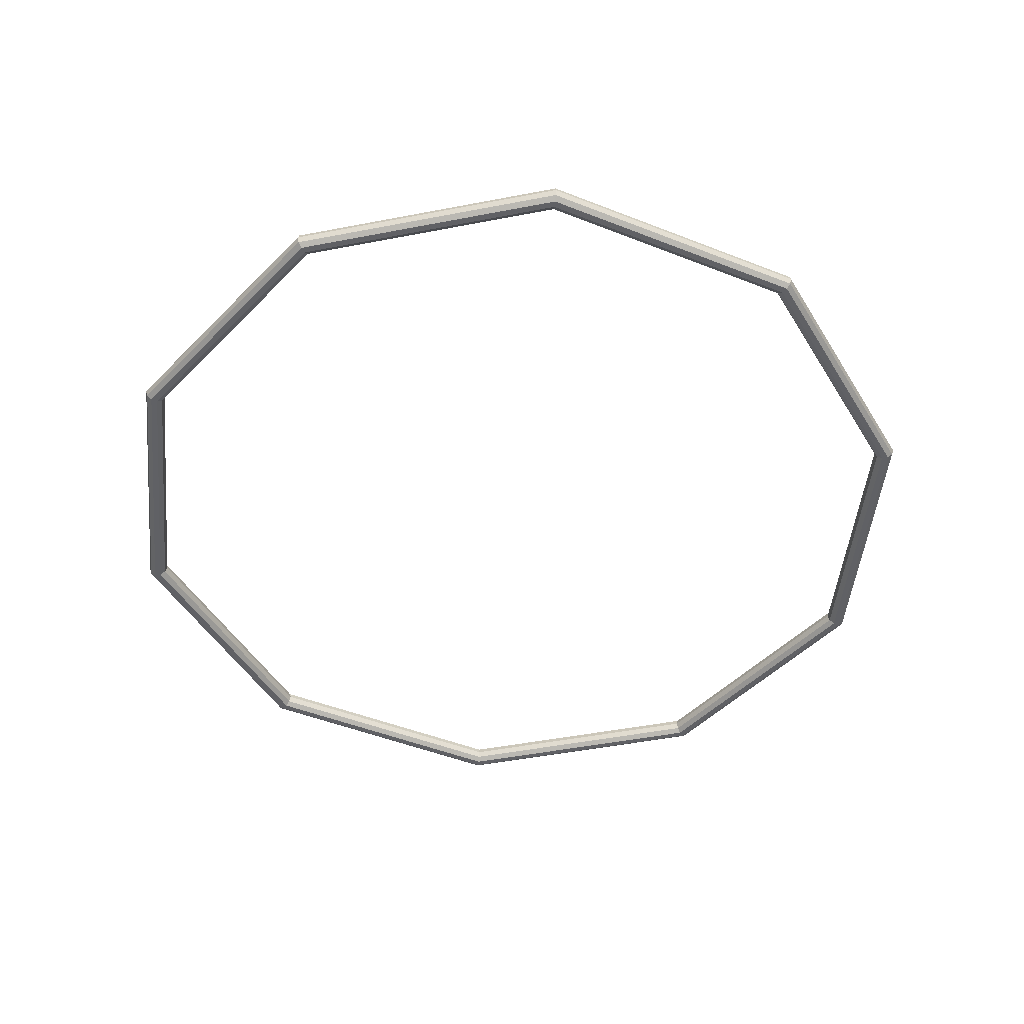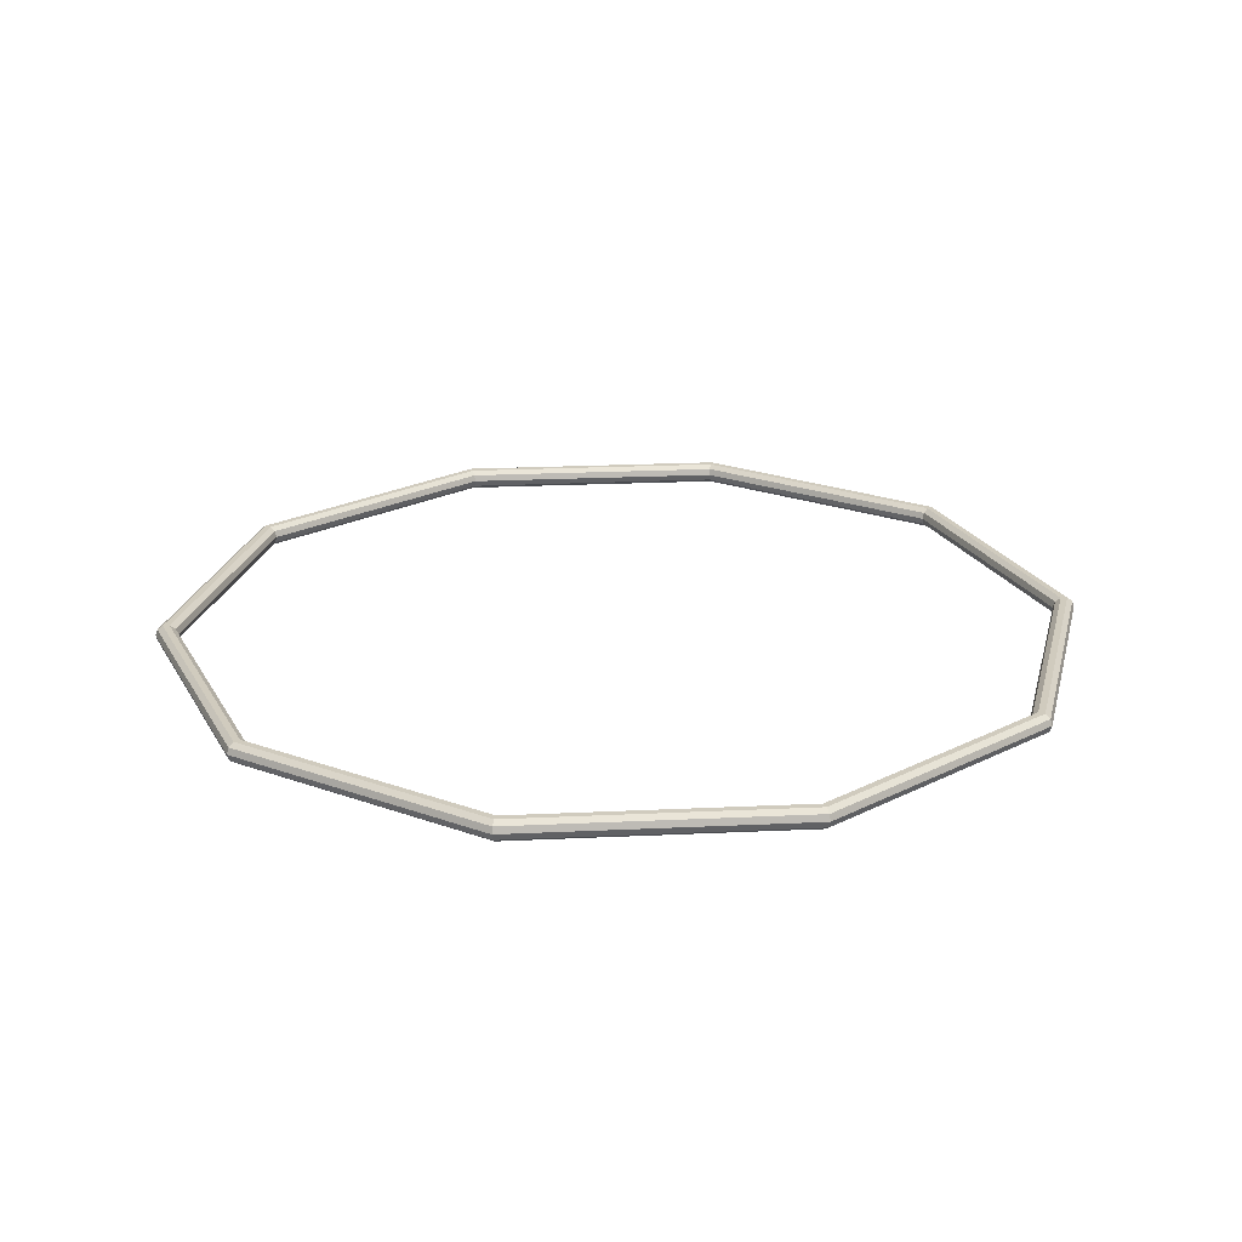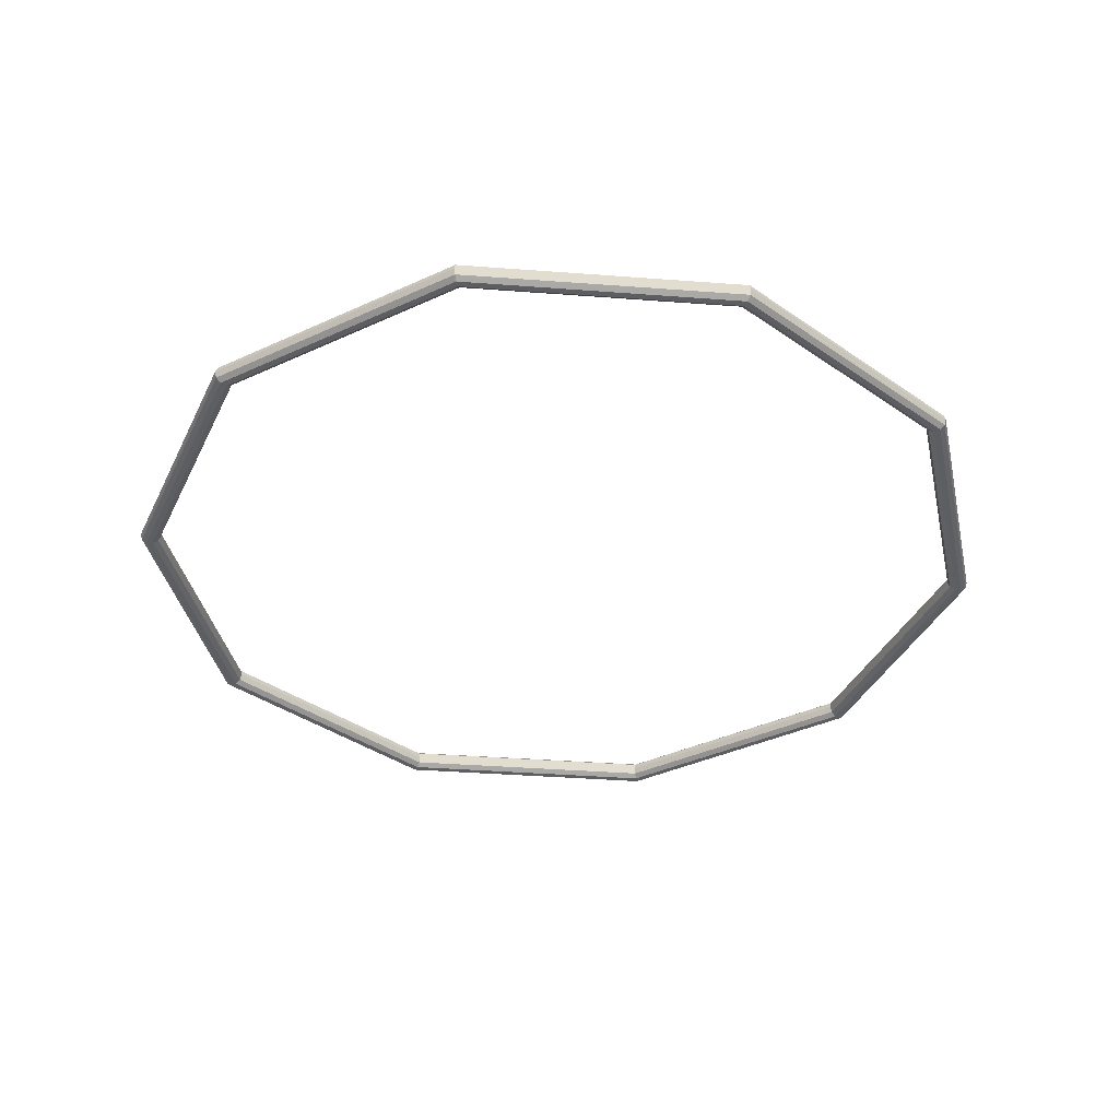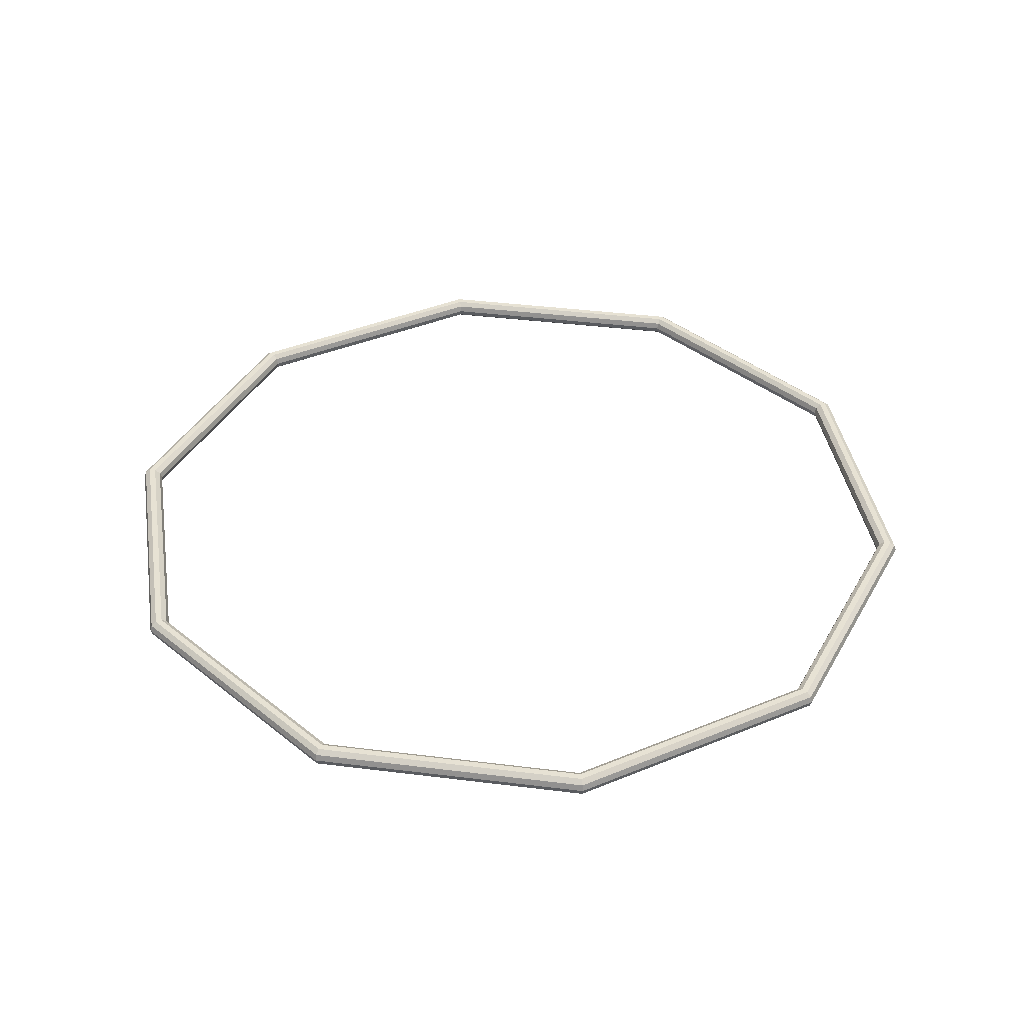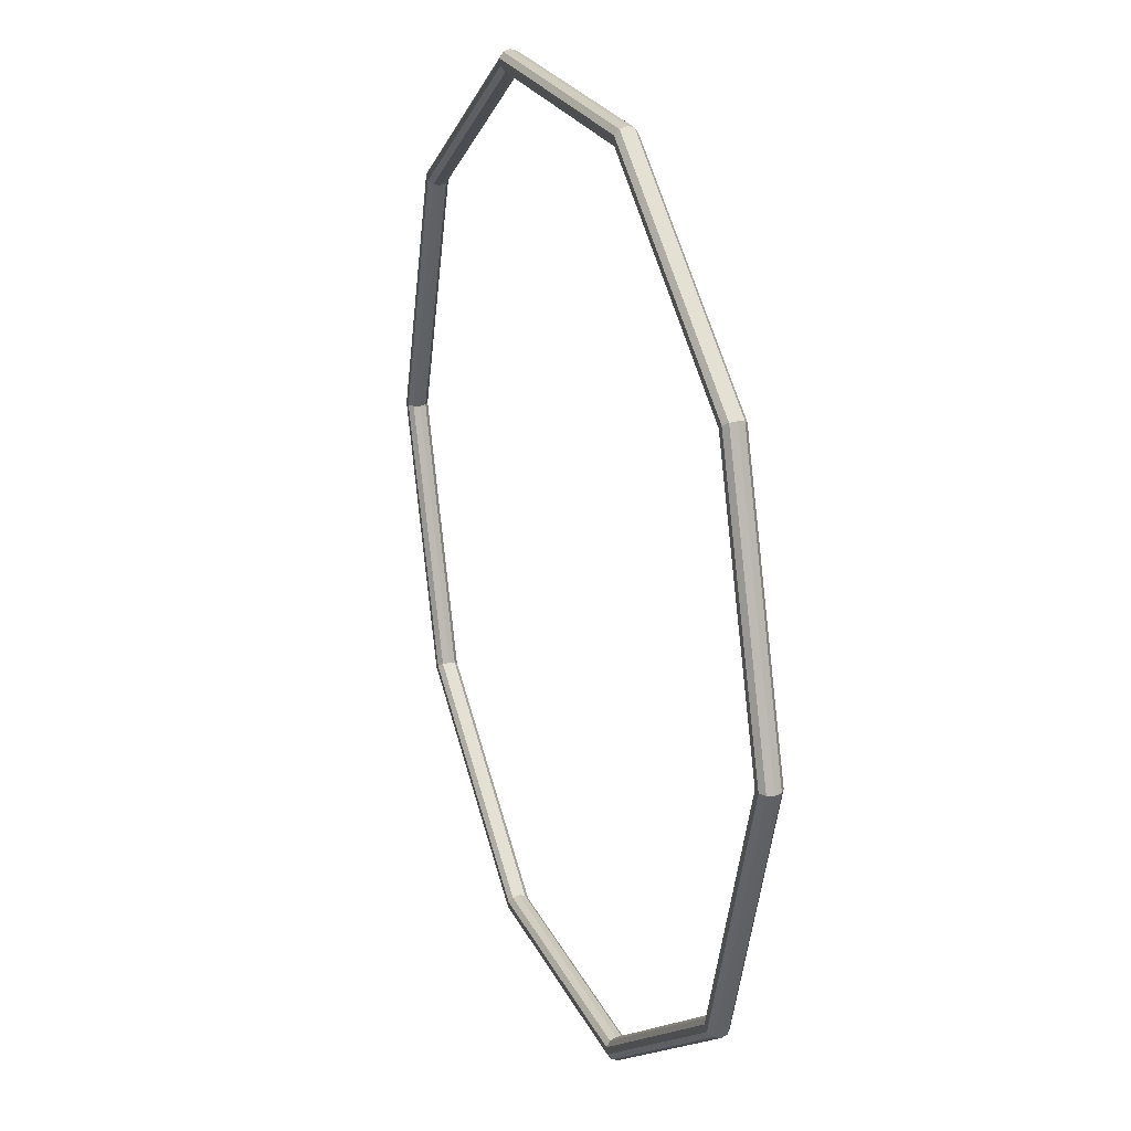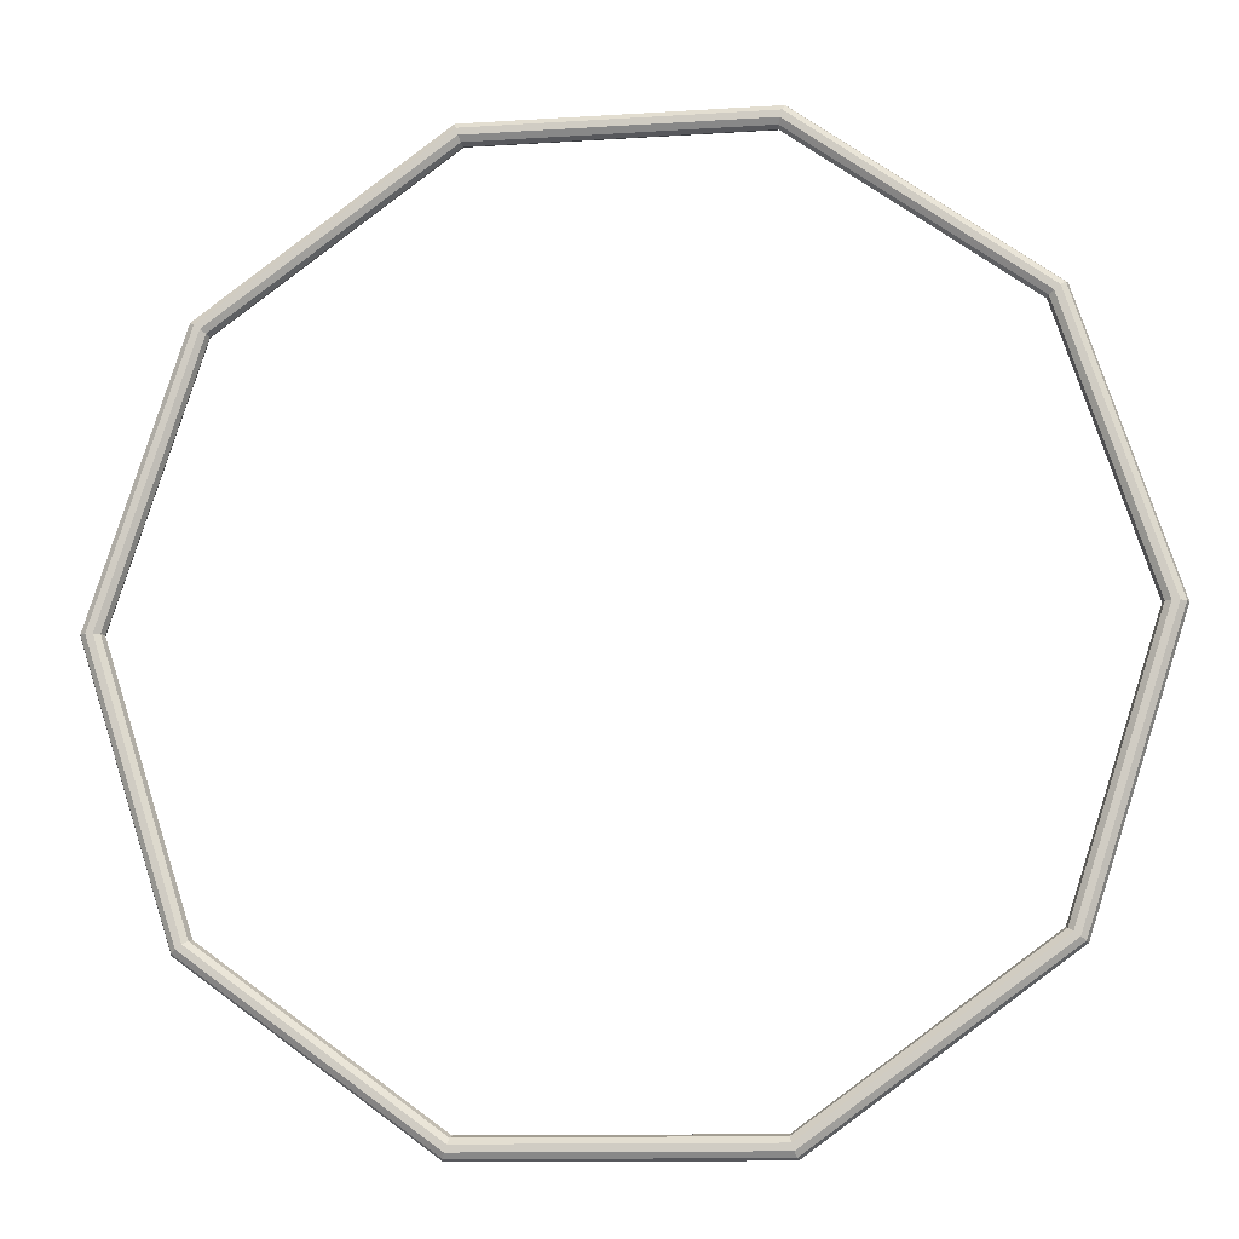
<metadata>
{"format":"obj","ext":"obj","renderer":"f3d","projection":"perspective","resolution":1024,"background":"white","views":[{"elev":-48.3,"azim":156.2,"up":"+Y"},{"elev":23.4,"azim":103.5,"up":"+Y"},{"elev":-38.0,"azim":-149.5,"up":"+Y"},{"elev":39.7,"azim":44.8,"up":"+Y"},{"elev":23.7,"azim":69.9,"up":"+Z"},{"elev":-11.6,"azim":8.8,"up":"+Z"}]}
</metadata>
<code>
g RingCollider
v 1.05 0 0
v 1.045 0.01469 0
v 1.033 0.02378 0
v 1.017 0.02378 0
v 1.005 0.01469 0
v 1 0 0
v 1.005 -0.01469 0
v 1.017 -0.02378 0
v 1.033 -0.02378 0
v 1.045 -0.01469 0
v 0.8495 0 -0.6172
v 0.8456 0.01469 -0.6144
v 0.8355 0.02378 -0.607
v 0.823 0.02378 -0.5979
v 0.8129 0.01469 -0.5906
v 0.809 0 -0.5878
v 0.8129 -0.01469 -0.5906
v 0.823 -0.02378 -0.5979
v 0.8355 -0.02378 -0.607
v 0.8456 -0.01469 -0.6144
v 0.3245 0 -0.9986
v 0.323 0.01469 -0.9941
v 0.3191 0.02378 -0.9822
v 0.3144 0.02378 -0.9675
v 0.3105 0.01469 -0.9556
v 0.309 0 -0.9511
v 0.3105 -0.01469 -0.9556
v 0.3144 -0.02378 -0.9675
v 0.3191 -0.02378 -0.9822
v 0.323 -0.01469 -0.9941
v -0.3245 0 -0.9986
v -0.323 0.01469 -0.9941
v -0.3191 0.02378 -0.9822
v -0.3144 0.02378 -0.9675
v -0.3105 0.01469 -0.9556
v -0.309 0 -0.9511
v -0.3105 -0.01469 -0.9556
v -0.3144 -0.02378 -0.9675
v -0.3191 -0.02378 -0.9822
v -0.323 -0.01469 -0.9941
v -0.8495 0 -0.6172
v -0.8456 0.01469 -0.6144
v -0.8355 0.02378 -0.607
v -0.823 0.02378 -0.5979
v -0.8129 0.01469 -0.5906
v -0.809 0 -0.5878
v -0.8129 -0.01469 -0.5906
v -0.823 -0.02378 -0.5979
v -0.8355 -0.02378 -0.607
v -0.8456 -0.01469 -0.6144
v -1.05 0 -0
v -1.045 0.01469 -0
v -1.033 0.02378 -0
v -1.017 0.02378 -0
v -1.005 0.01469 -0
v -1 0 -0
v -1.005 -0.01469 -0
v -1.017 -0.02378 -0
v -1.033 -0.02378 -0
v -1.045 -0.01469 -0
v -0.8495 0 0.6172
v -0.8456 0.01469 0.6144
v -0.8355 0.02378 0.607
v -0.823 0.02378 0.5979
v -0.8129 0.01469 0.5906
v -0.809 0 0.5878
v -0.8129 -0.01469 0.5906
v -0.823 -0.02378 0.5979
v -0.8355 -0.02378 0.607
v -0.8456 -0.01469 0.6144
v -0.3245 0 0.9986
v -0.323 0.01469 0.9941
v -0.3191 0.02378 0.9822
v -0.3144 0.02378 0.9675
v -0.3105 0.01469 0.9556
v -0.309 0 0.9511
v -0.3105 -0.01469 0.9556
v -0.3144 -0.02378 0.9675
v -0.3191 -0.02378 0.9822
v -0.323 -0.01469 0.9941
v 0.3245 0 0.9986
v 0.323 0.01469 0.9941
v 0.3191 0.02378 0.9822
v 0.3144 0.02378 0.9675
v 0.3105 0.01469 0.9556
v 0.309 0 0.9511
v 0.3105 -0.01469 0.9556
v 0.3144 -0.02378 0.9675
v 0.3191 -0.02378 0.9822
v 0.323 -0.01469 0.9941
v 0.8495 0 0.6172
v 0.8456 0.01469 0.6144
v 0.8355 0.02378 0.607
v 0.823 0.02378 0.5979
v 0.8129 0.01469 0.5906
v 0.809 0 0.5878
v 0.8129 -0.01469 0.5906
v 0.823 -0.02378 0.5979
v 0.8355 -0.02378 0.607
v 0.8456 -0.01469 0.6144
f 1 11 12 2
f 2 12 13 3
f 3 13 14 4
f 4 14 15 5
f 5 15 16 6
f 6 16 17 7
f 7 17 18 8
f 8 18 19 9
f 9 19 20 10
f 10 20 11 1
f 11 21 22 12
f 12 22 23 13
f 13 23 24 14
f 14 24 25 15
f 15 25 26 16
f 16 26 27 17
f 17 27 28 18
f 18 28 29 19
f 19 29 30 20
f 20 30 21 11
f 21 31 32 22
f 22 32 33 23
f 23 33 34 24
f 24 34 35 25
f 25 35 36 26
f 26 36 37 27
f 27 37 38 28
f 28 38 39 29
f 29 39 40 30
f 30 40 31 21
f 31 41 42 32
f 32 42 43 33
f 33 43 44 34
f 34 44 45 35
f 35 45 46 36
f 36 46 47 37
f 37 47 48 38
f 38 48 49 39
f 39 49 50 40
f 40 50 41 31
f 41 51 52 42
f 42 52 53 43
f 43 53 54 44
f 44 54 55 45
f 45 55 56 46
f 46 56 57 47
f 47 57 58 48
f 48 58 59 49
f 49 59 60 50
f 50 60 51 41
f 51 61 62 52
f 52 62 63 53
f 53 63 64 54
f 54 64 65 55
f 55 65 66 56
f 56 66 67 57
f 57 67 68 58
f 58 68 69 59
f 59 69 70 60
f 60 70 61 51
f 61 71 72 62
f 62 72 73 63
f 63 73 74 64
f 64 74 75 65
f 65 75 76 66
f 66 76 77 67
f 67 77 78 68
f 68 78 79 69
f 69 79 80 70
f 70 80 71 61
f 71 81 82 72
f 72 82 83 73
f 73 83 84 74
f 74 84 85 75
f 75 85 86 76
f 76 86 87 77
f 77 87 88 78
f 78 88 89 79
f 79 89 90 80
f 80 90 81 71
f 81 91 92 82
f 82 92 93 83
f 83 93 94 84
f 84 94 95 85
f 85 95 96 86
f 86 96 97 87
f 87 97 98 88
f 88 98 99 89
f 89 99 100 90
f 90 100 91 81
f 91 1 2 92
f 92 2 3 93
f 93 3 4 94
f 94 4 5 95
f 95 5 6 96
f 96 6 7 97
f 97 7 8 98
f 98 8 9 99
f 99 9 10 100
f 100 10 1 91

</code>
